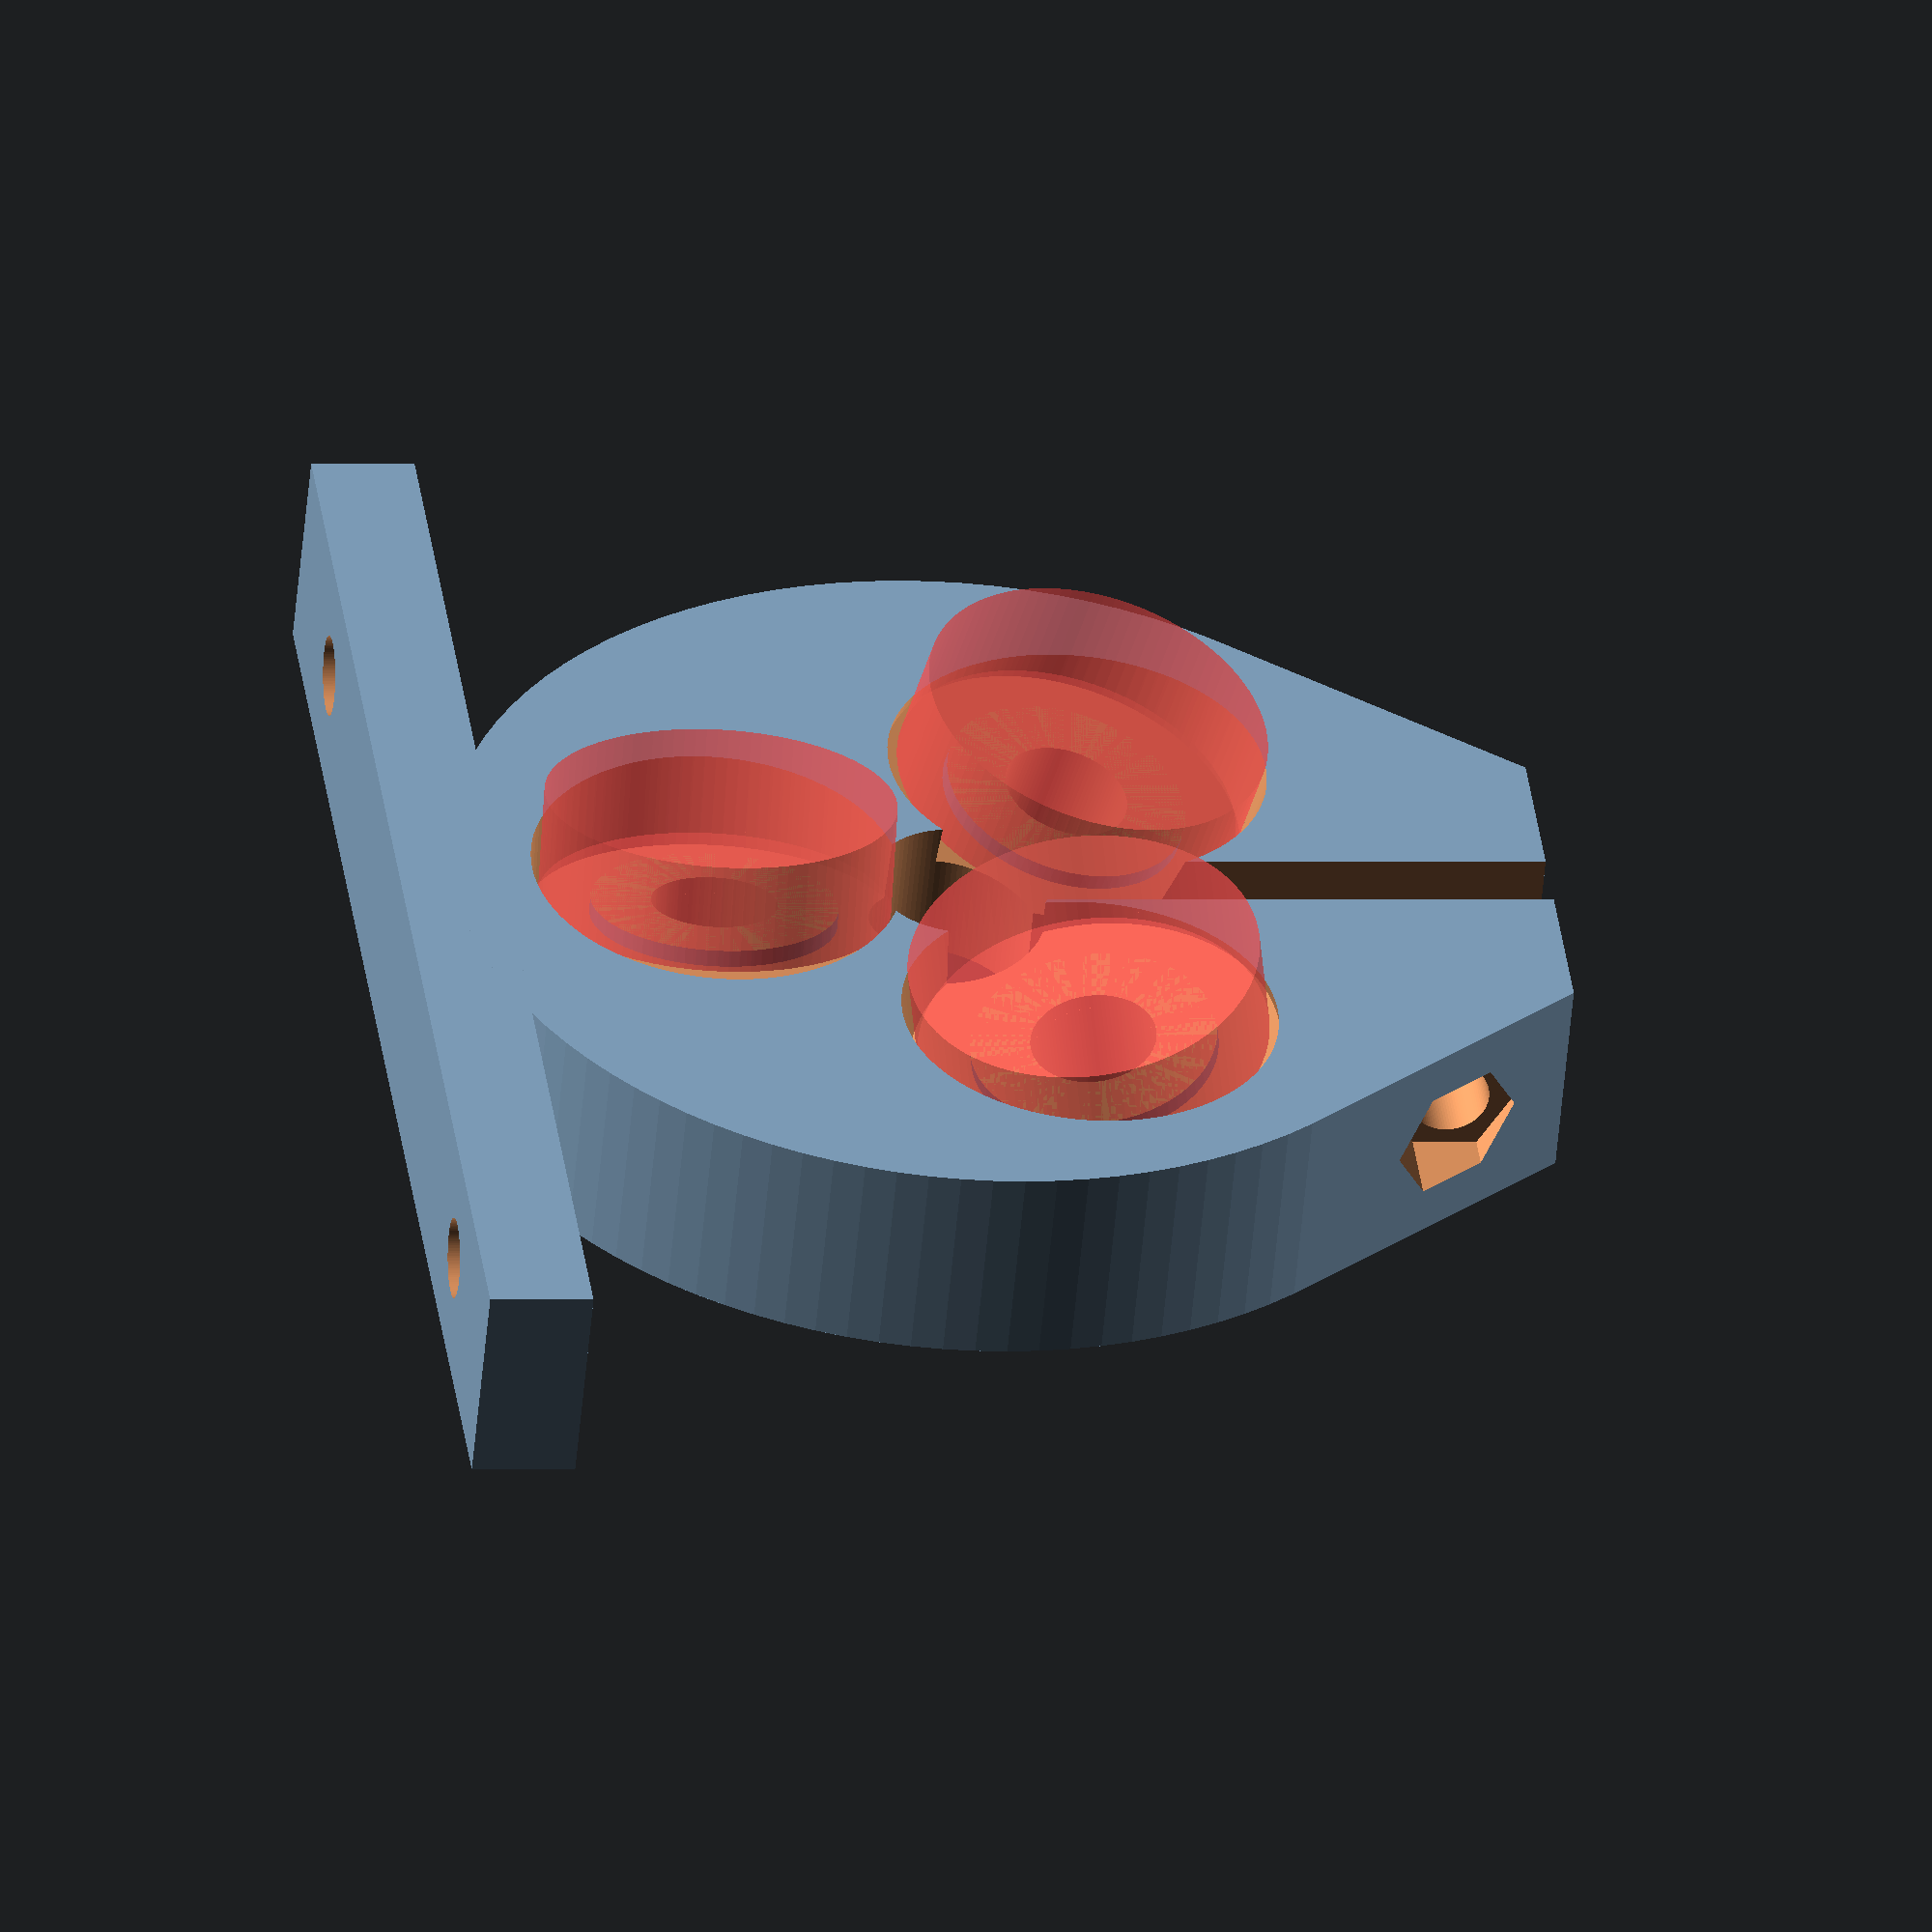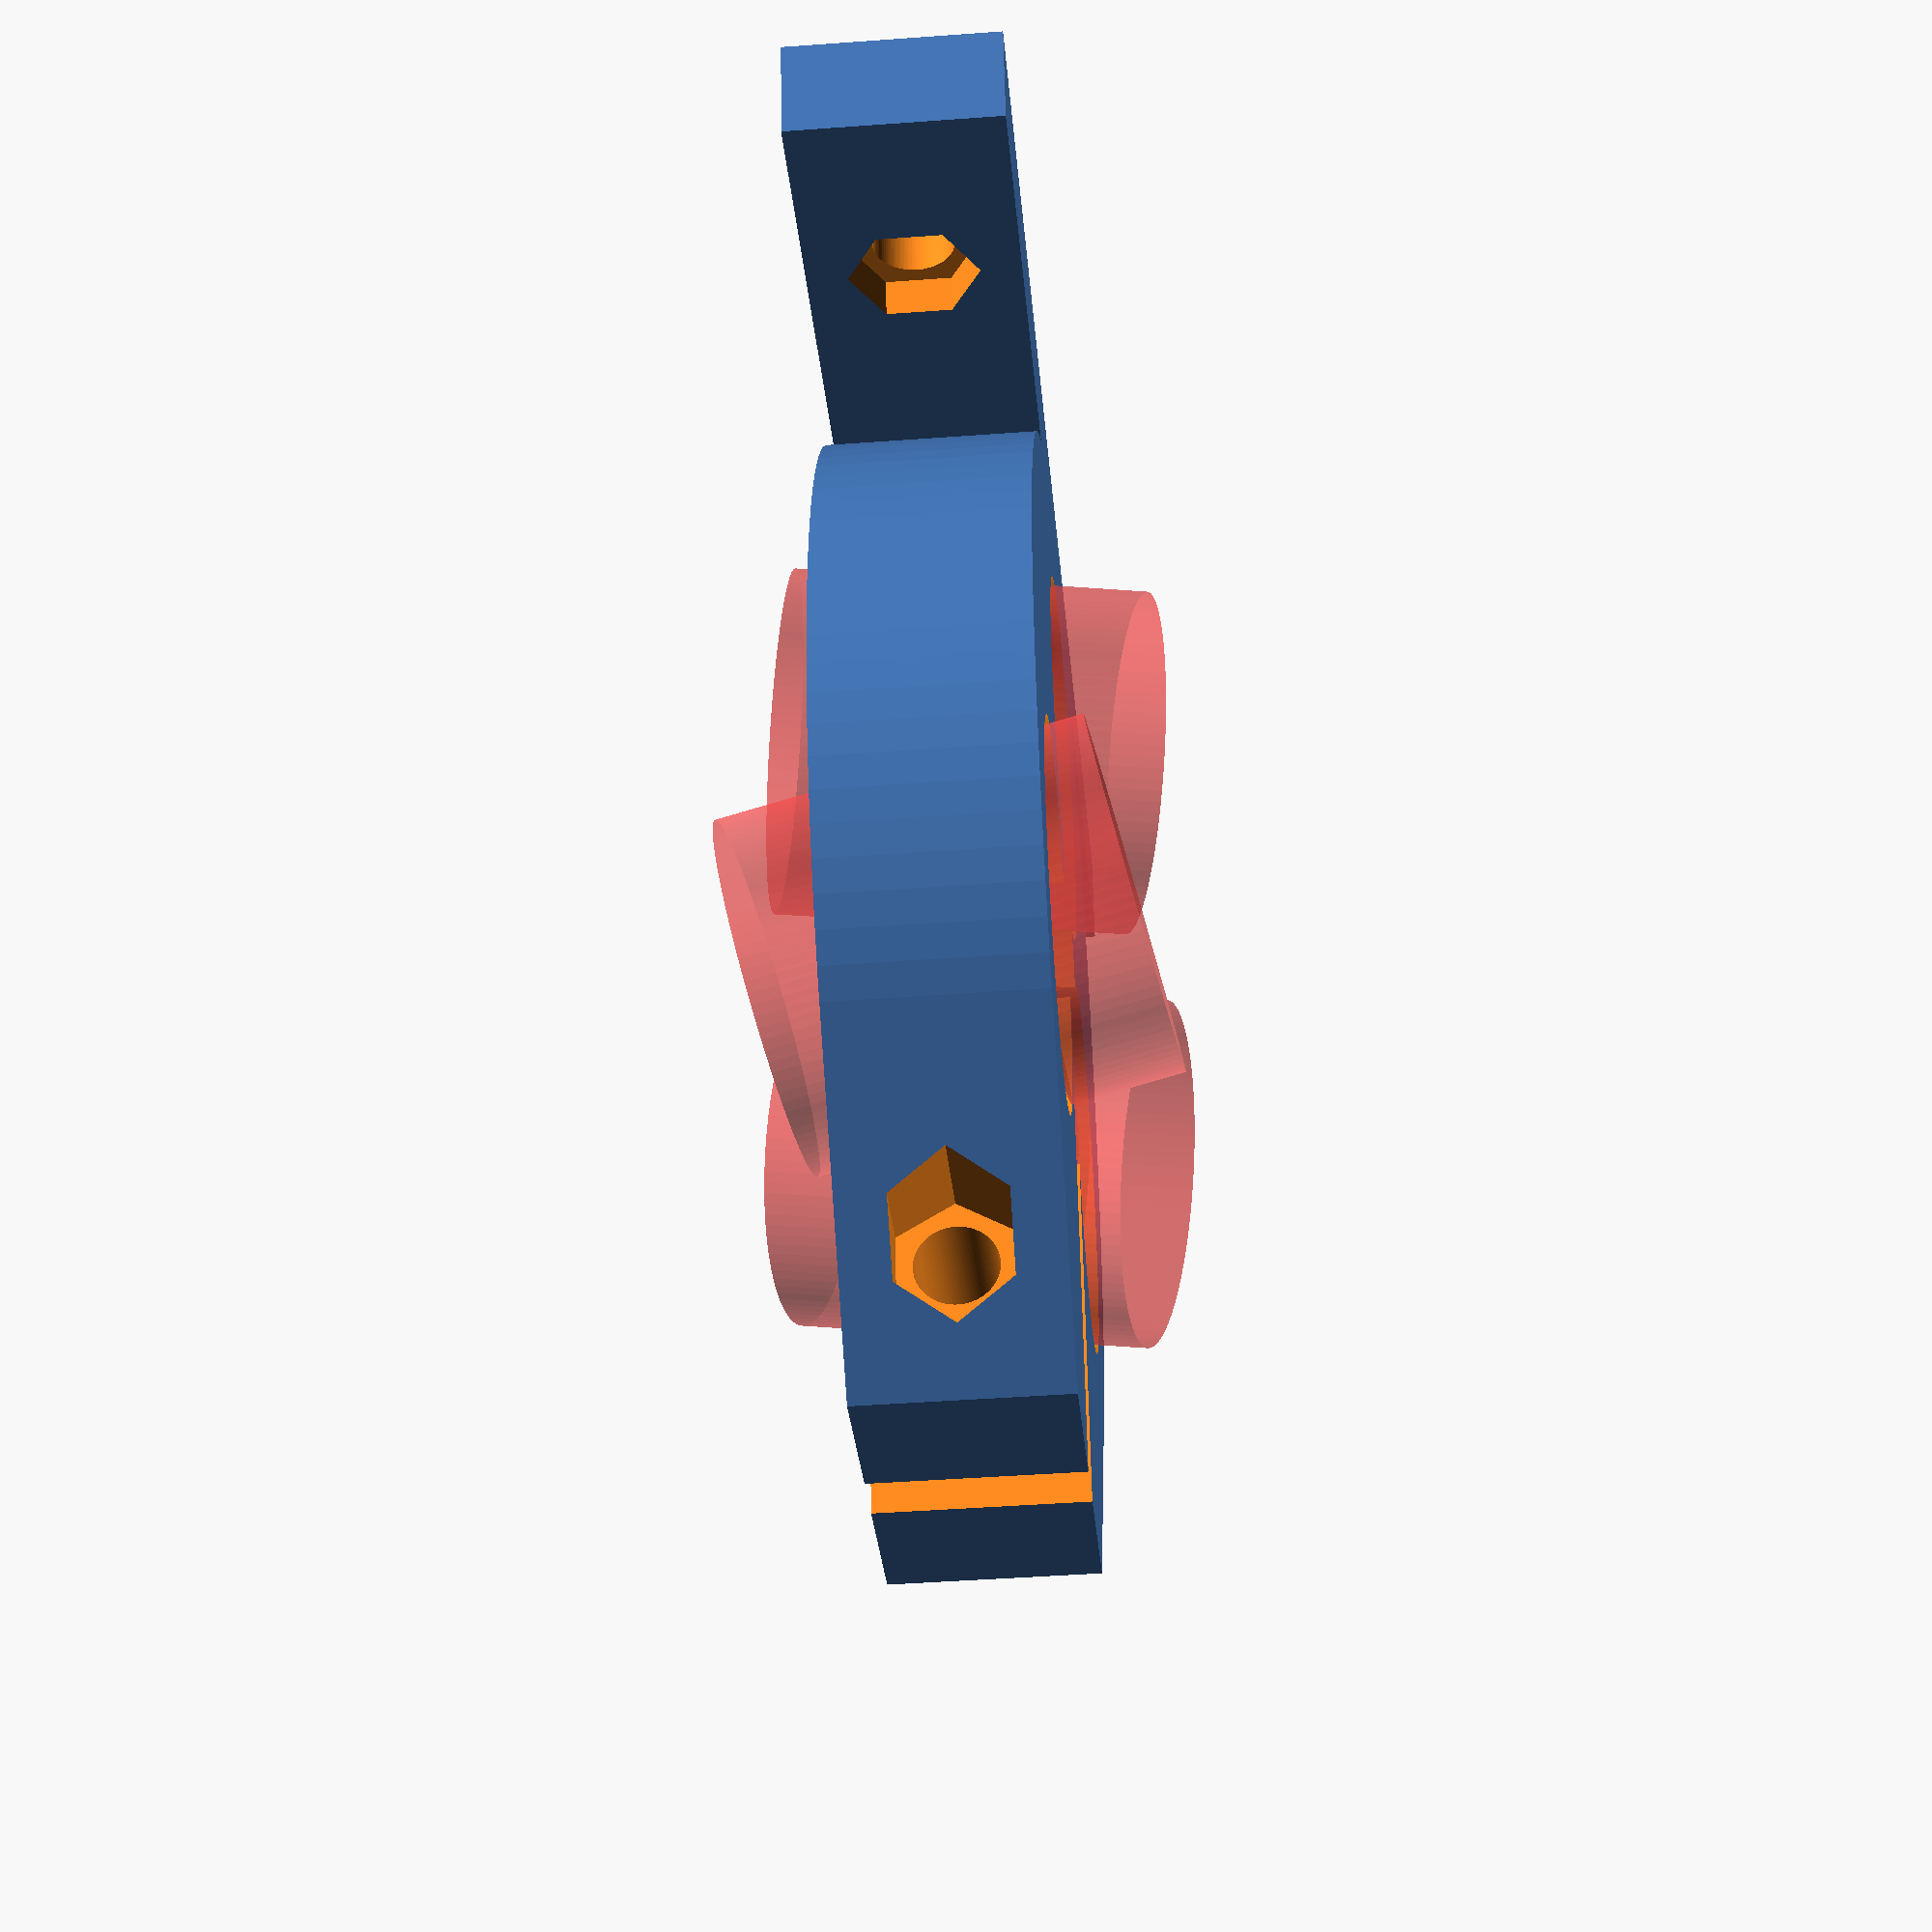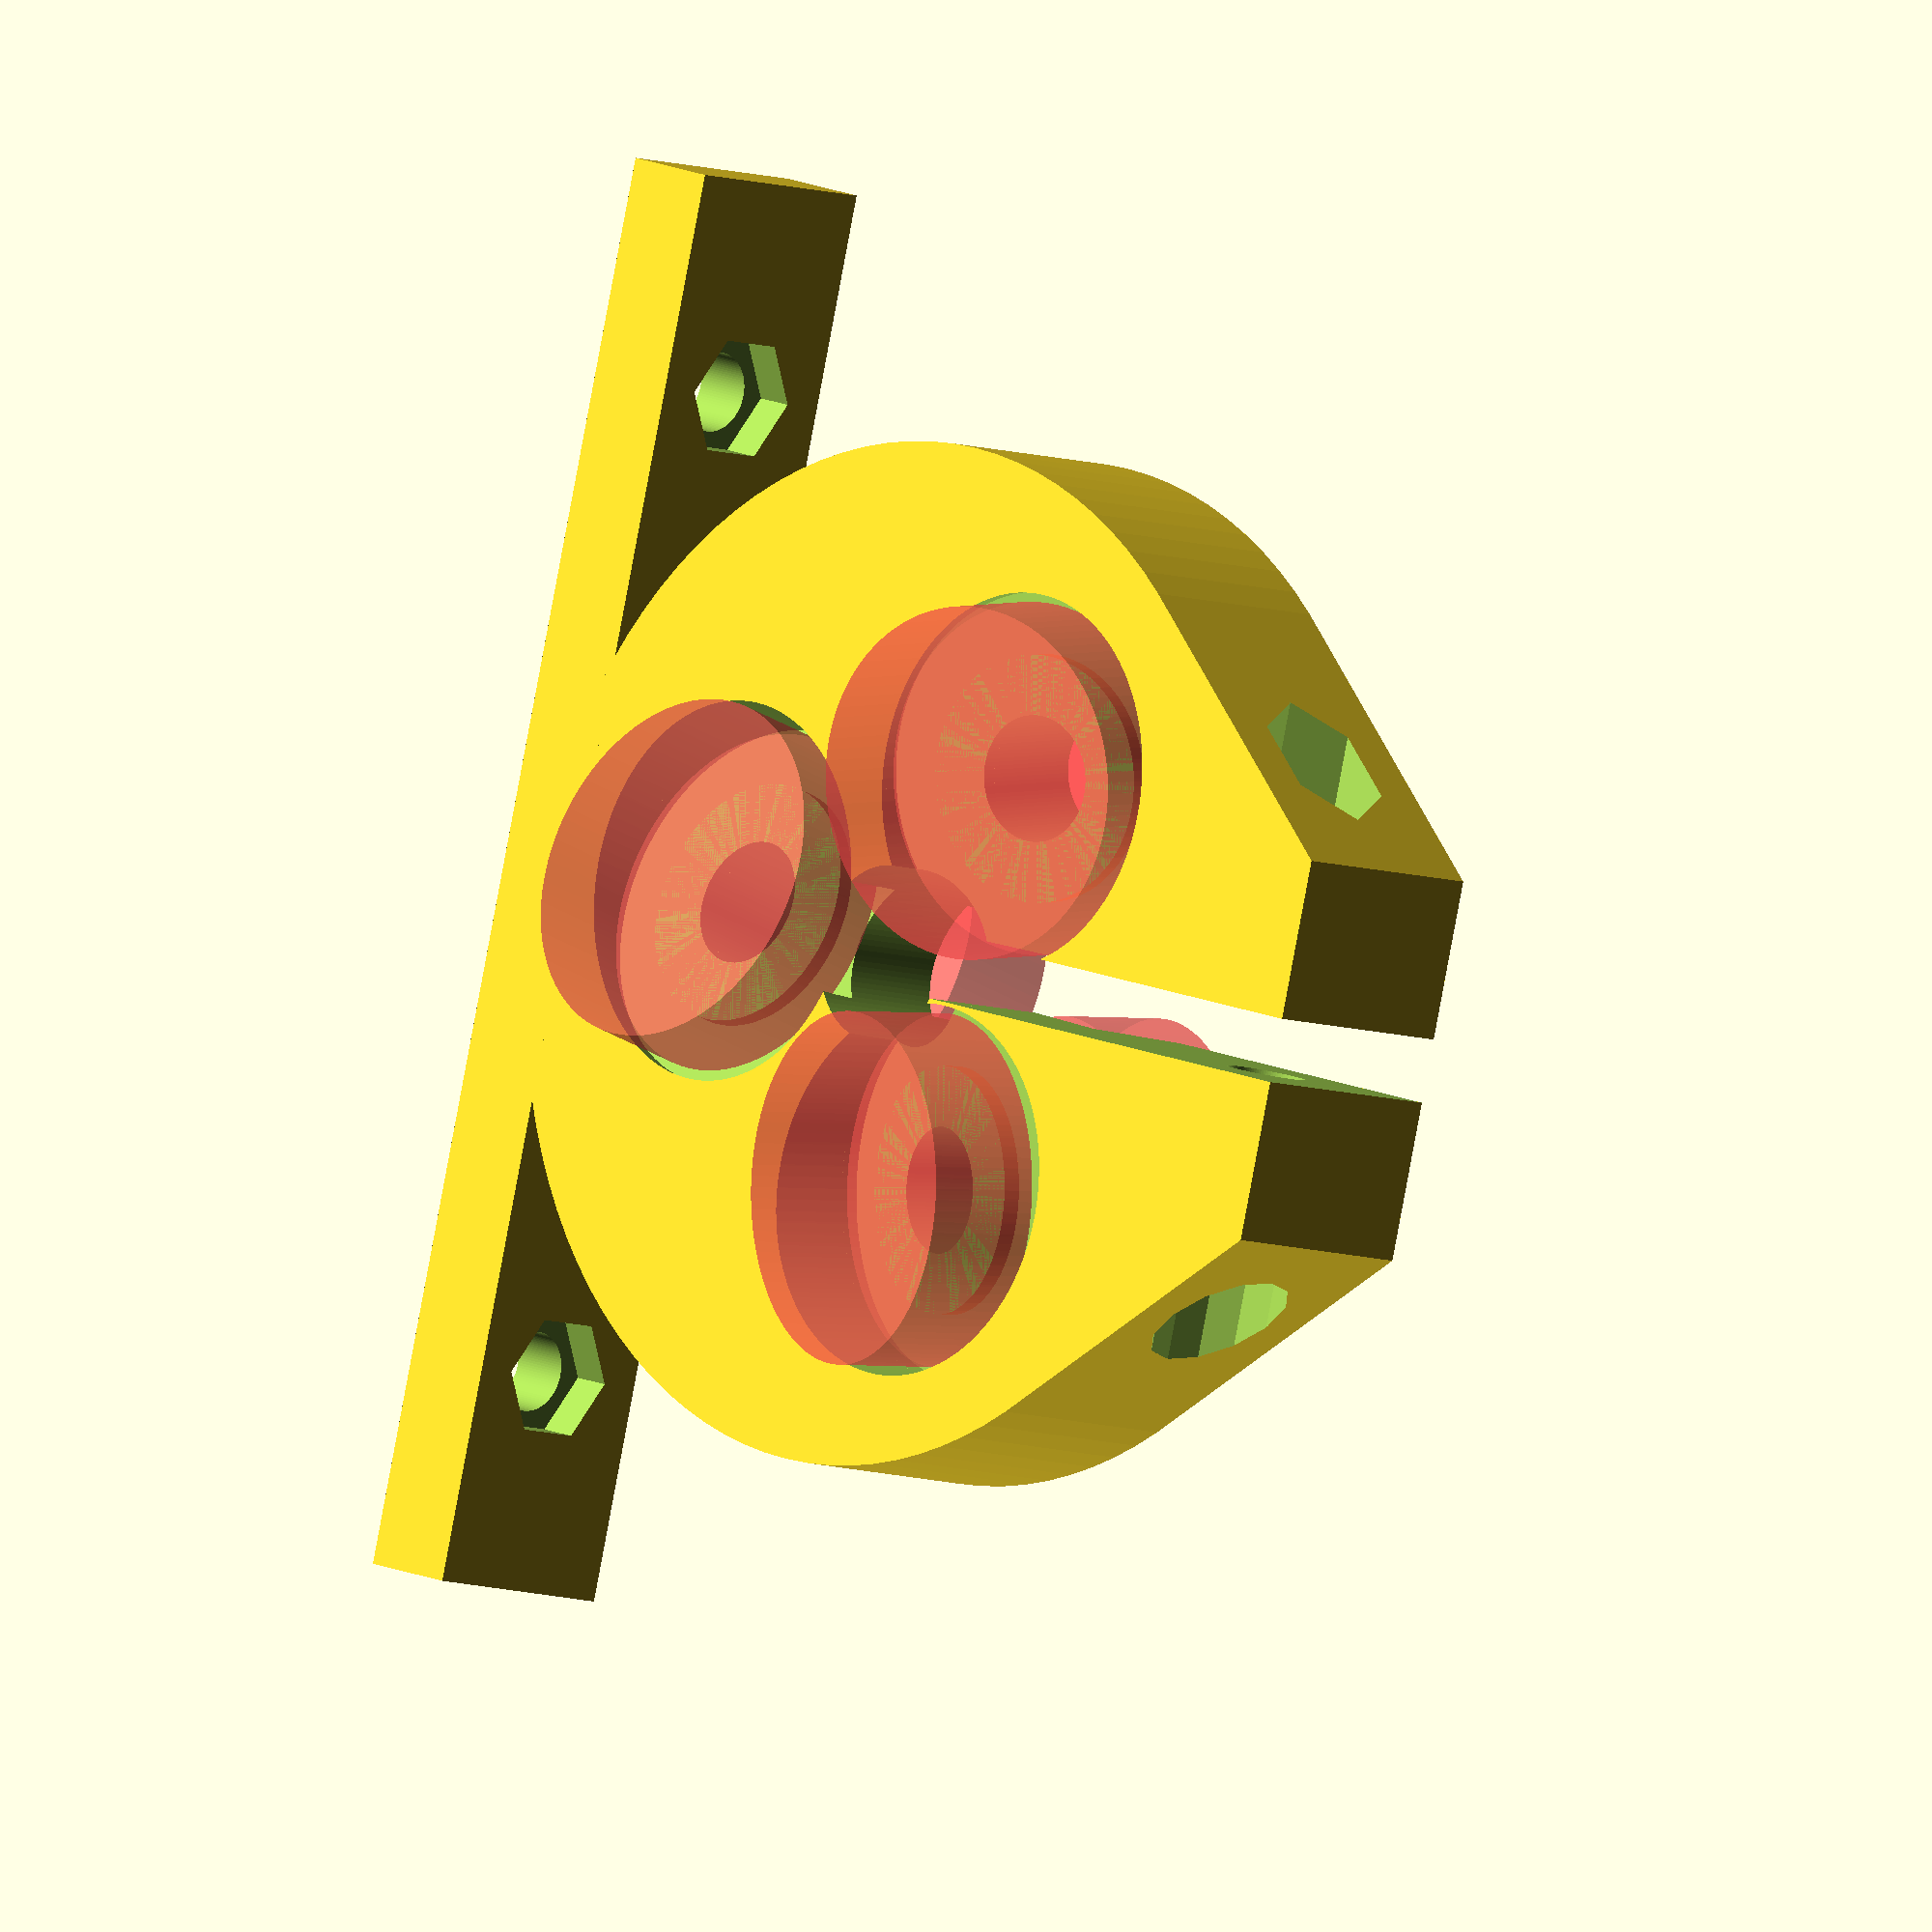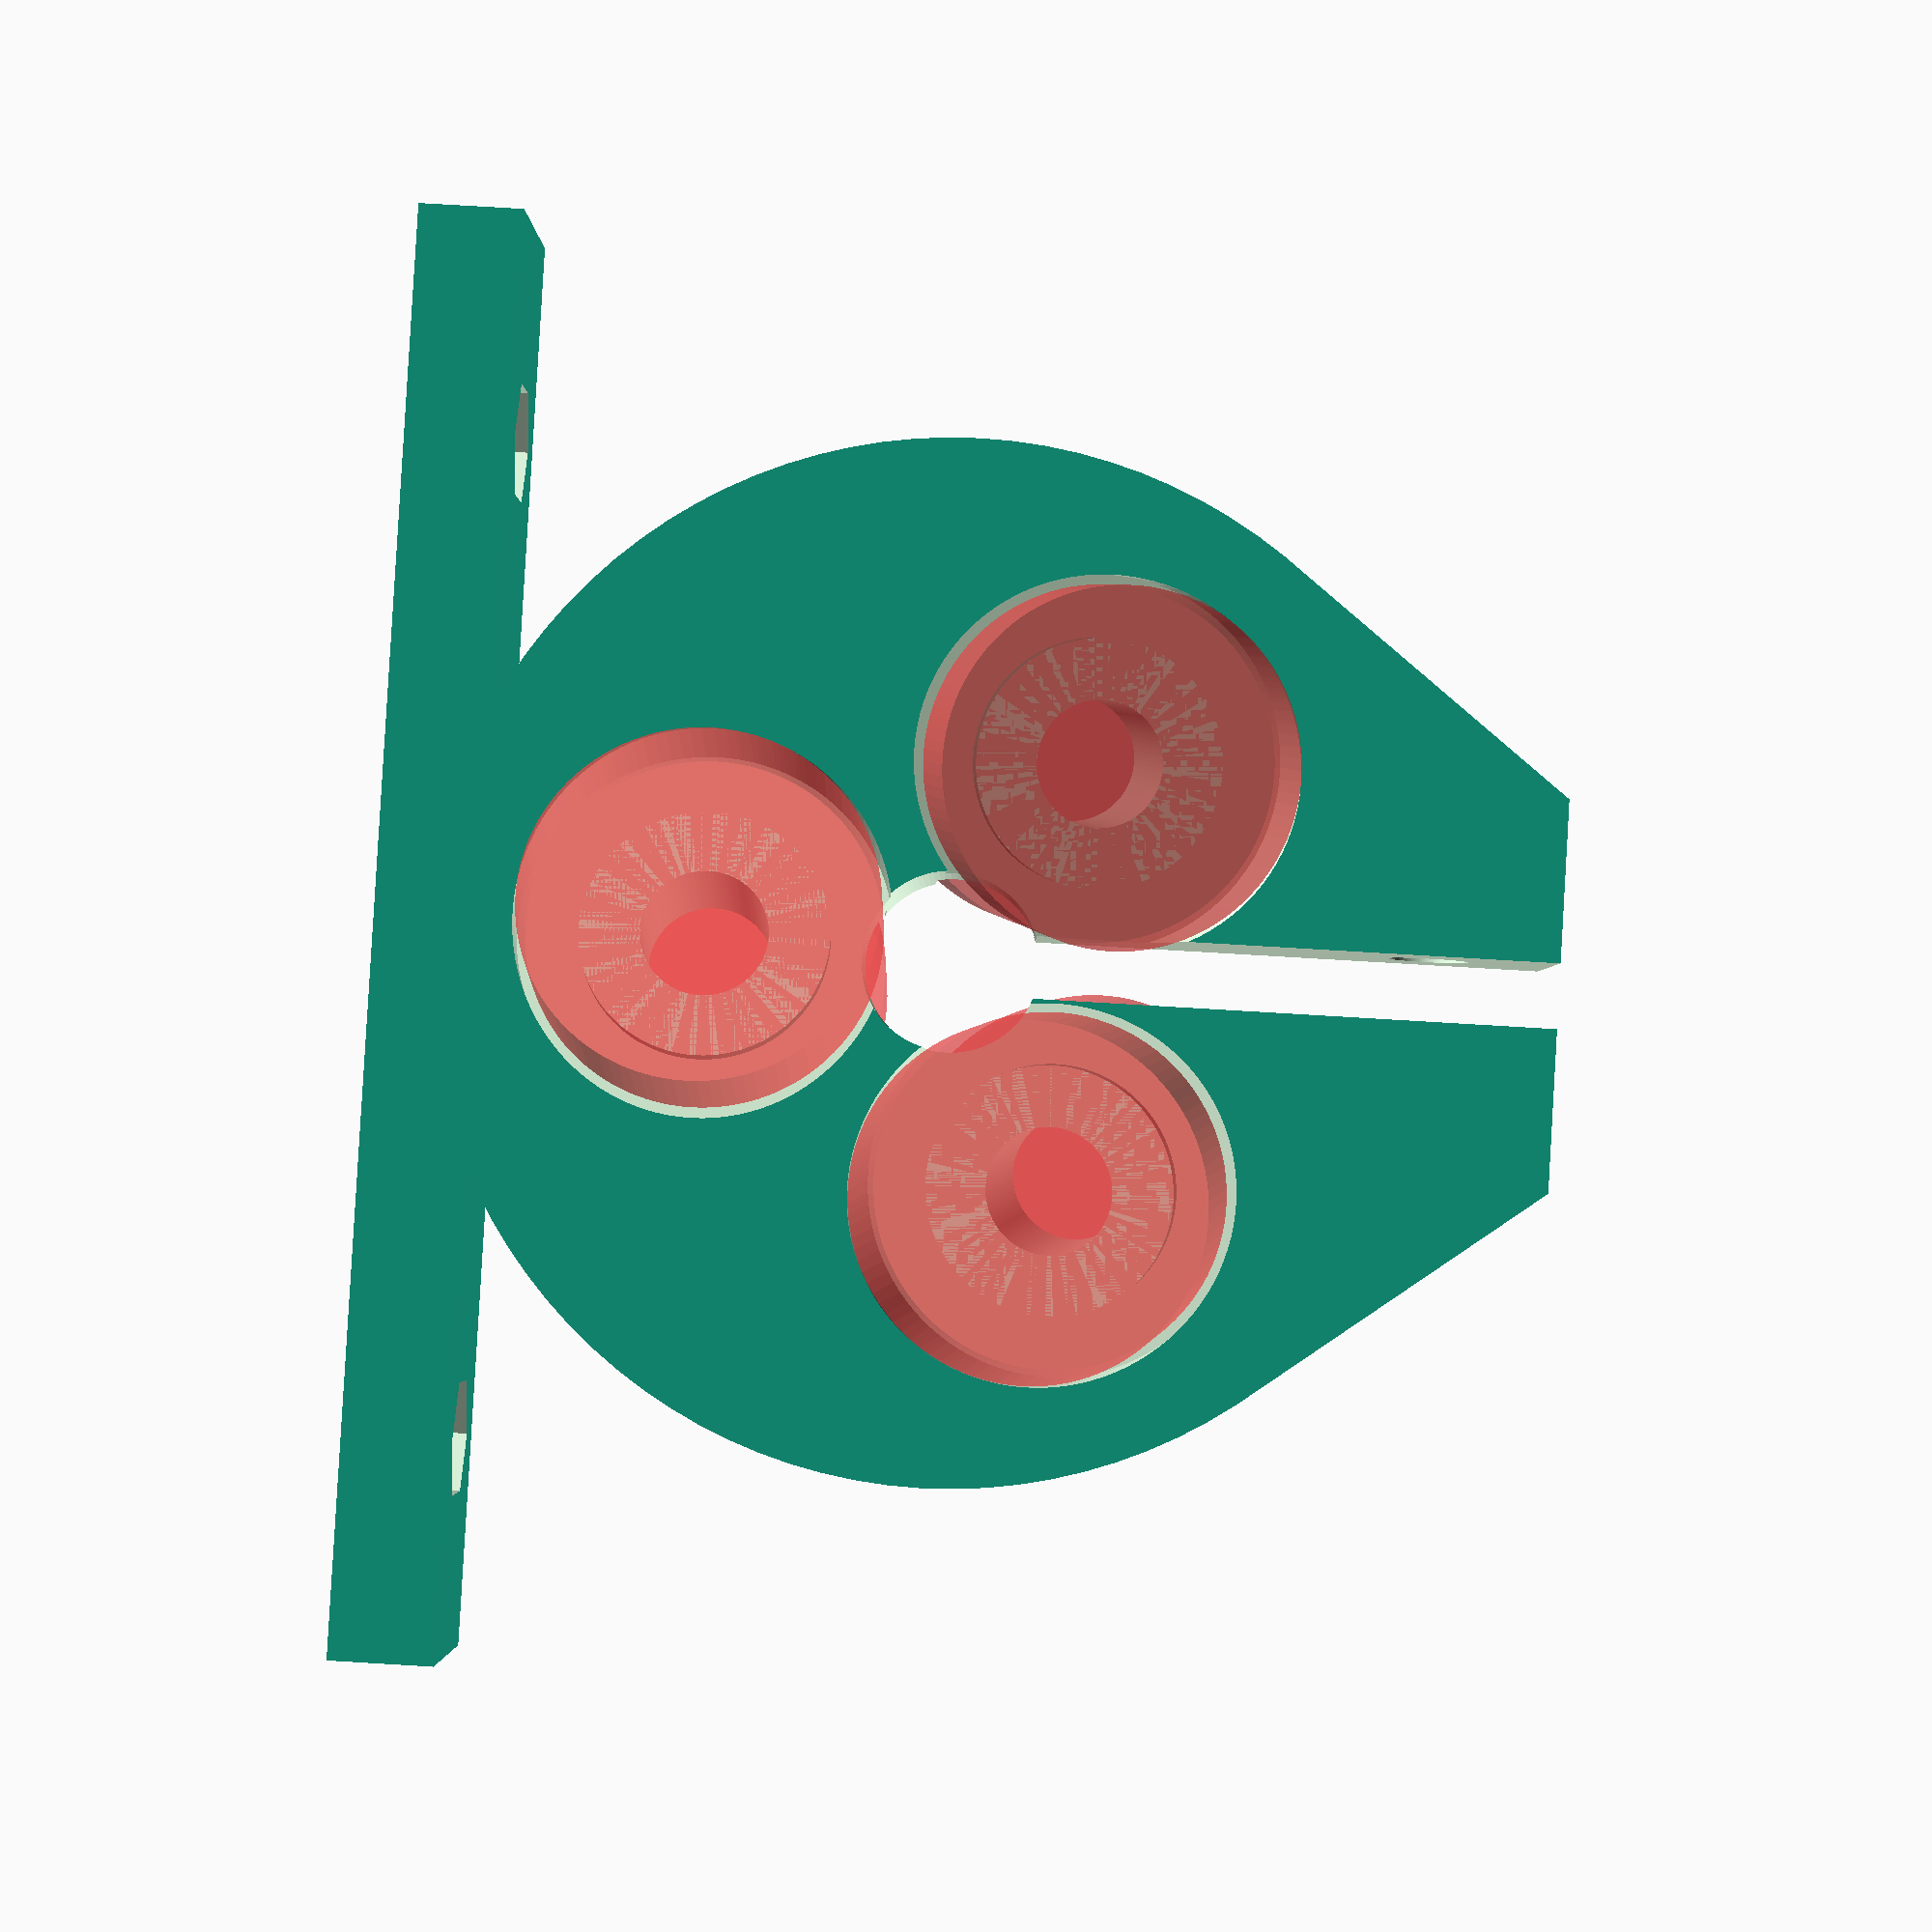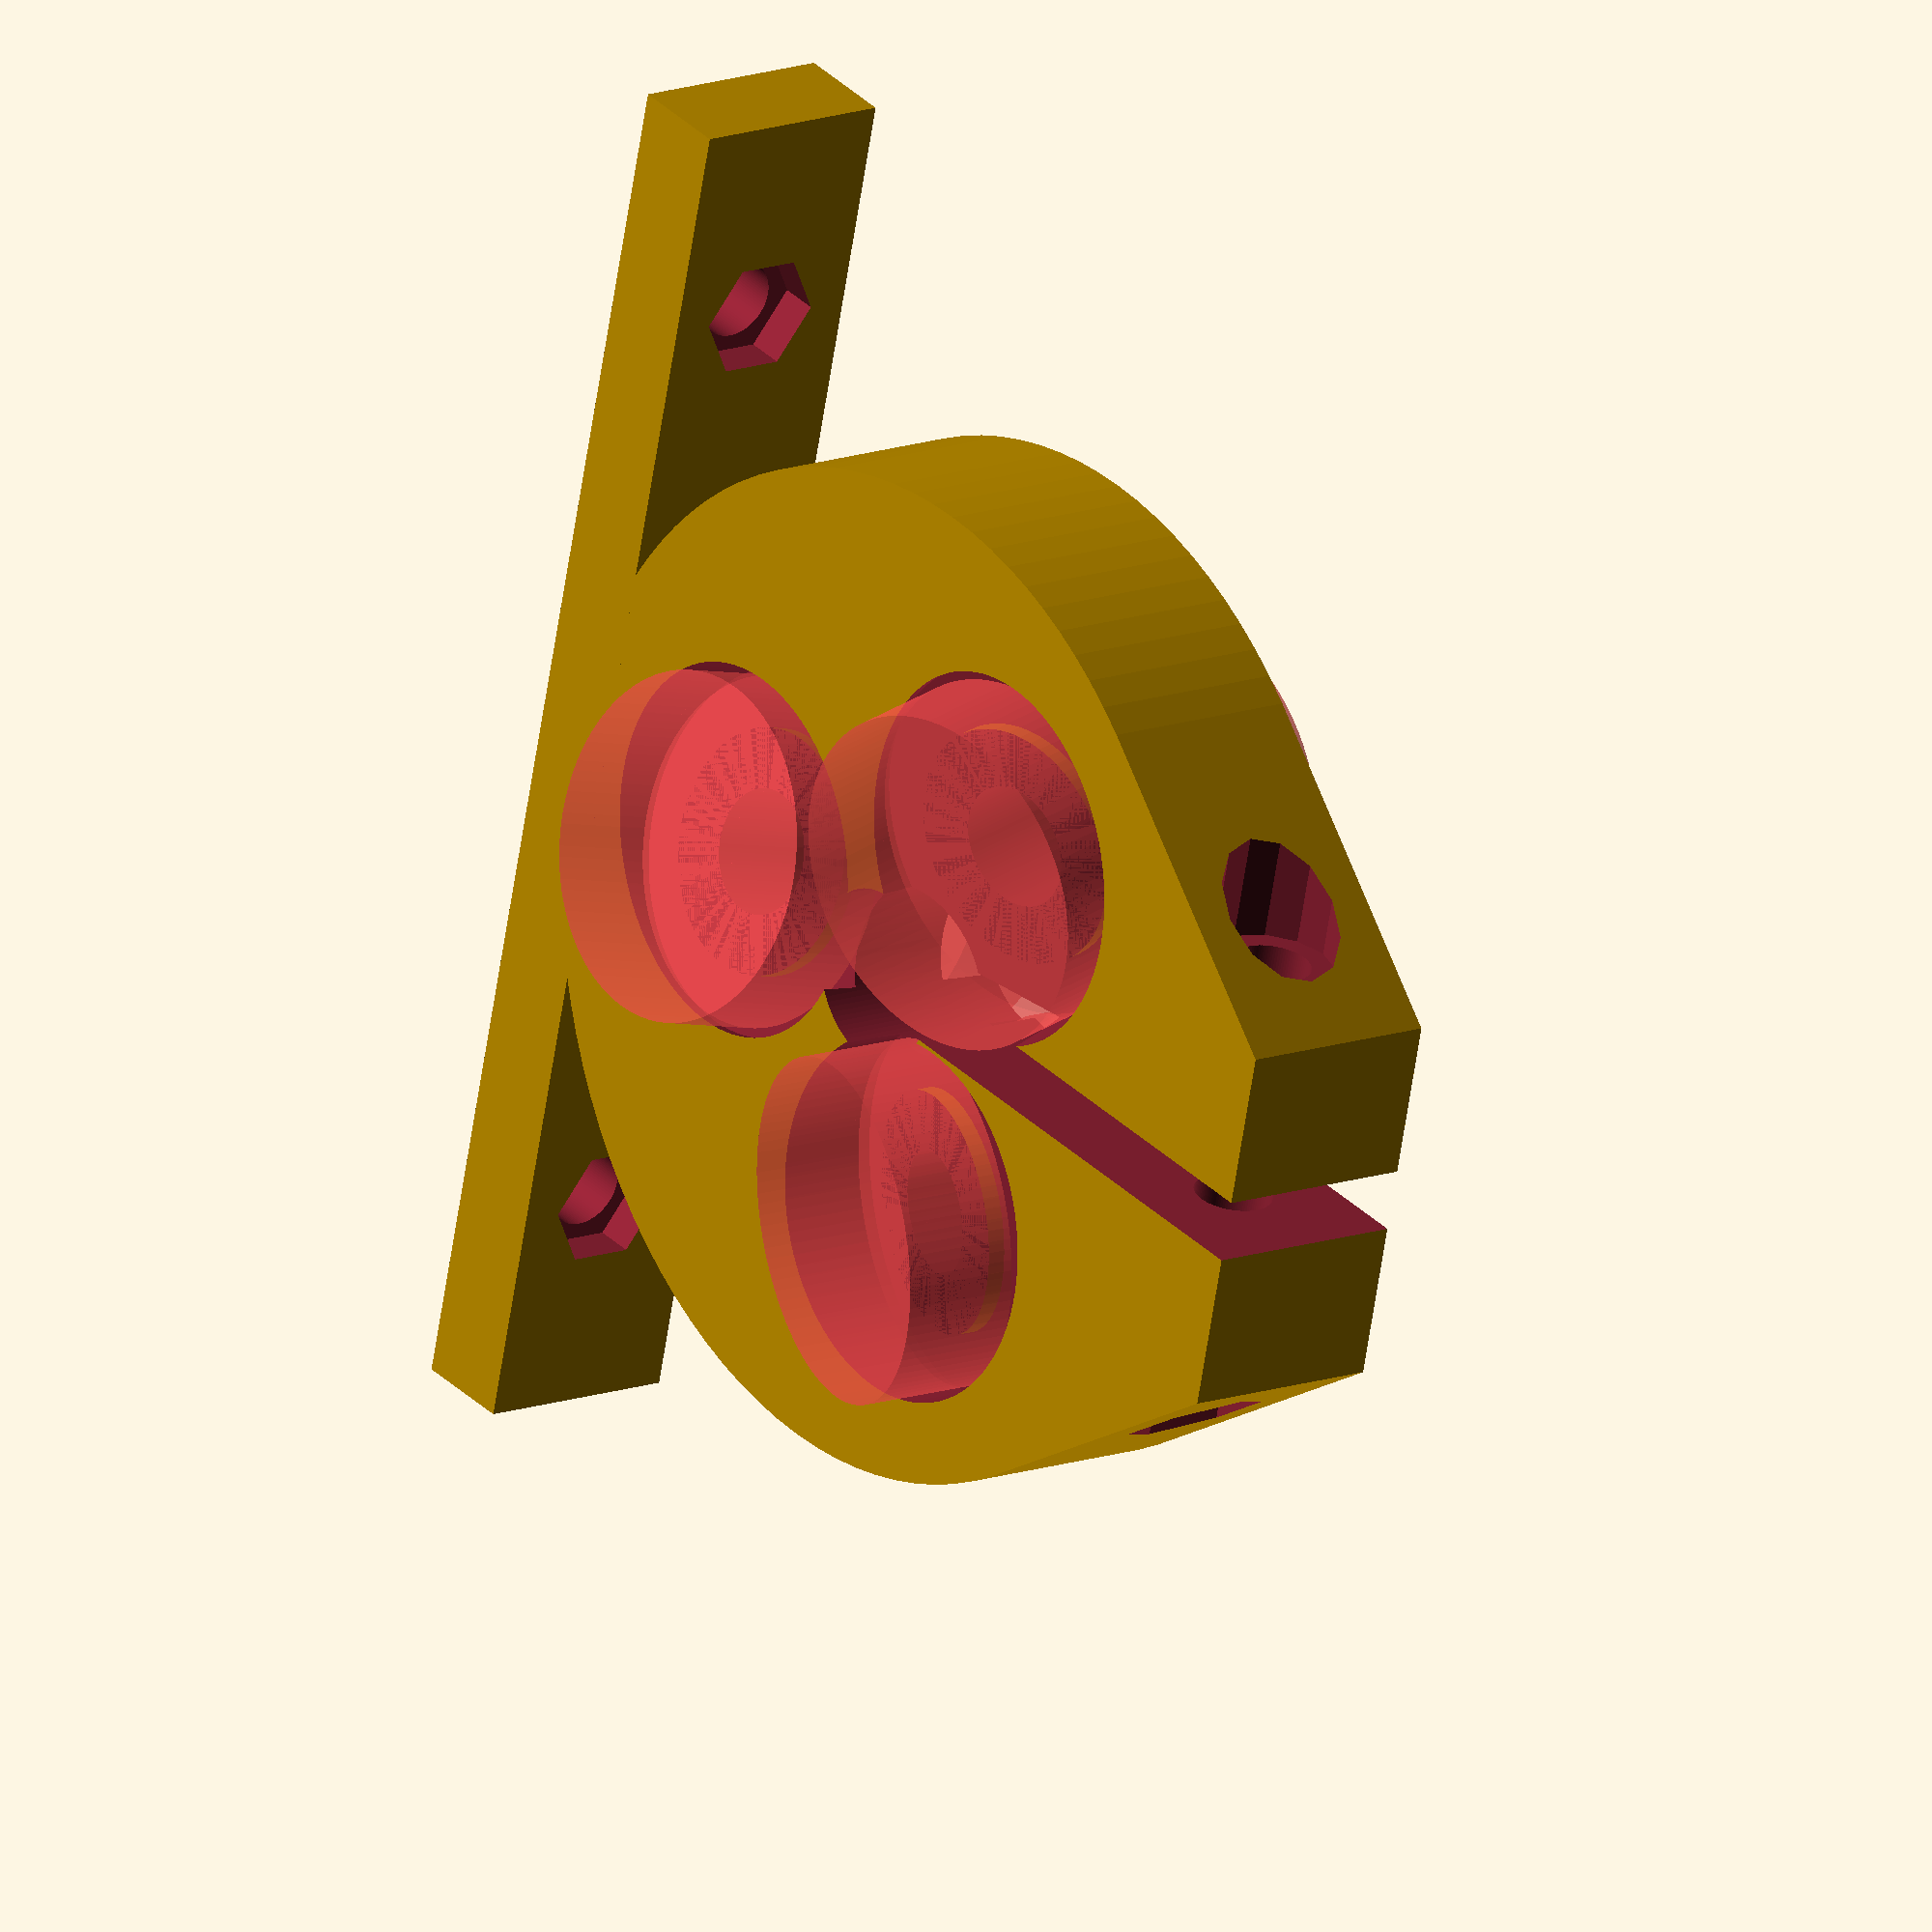
<openscad>
//Created by Austin Floyd
//austin.floyd (at) 3DprintGeeks (dot) com

/* [Rod/Bearings] */
//Show Rod for tweaking bearing offset
showRod=0; // [0:No, 1:Yes]
//Adjust the bearing distance from rod (higher is farther away)
GapTolerance=0.95;
//Bearing Diameter
BearingDia=22;
// Bearing thickness
BearingHeight = 7; 
//Bearing Diameter
BearingInnerDiameter = 7.9;
//Smooth Rod Diameter
RodDiameter = 10;
//desired mm/per rotation
Pitch = 10; 
//Rotates the bearings around the rod
bearingOffset = 30;

/* [Frame] */
//Thickness of the frame
MountHeight = 13;
//Base captive nut (small) outer diameter
BaseNutDiameter = 8;
//Base bolt diameter
BaseBoltDiamter = 5;
//Extra compression nut (small) outer diameter
CompressionNutDiameter = 8;
//Extra compression bolt diameter
CompressionBoltDiameter = 5;
//Extra compression bolt head diameter
CompressionBoltHeadDiameter = 8;
//Bearing center race offset percentage (of bearing height)
BearingRaceOffset = 0.15; // [0, 0.05, 0.1, 0.15, 0.2, 0.25, 0.3, 0.35, 0.4]

/* [Hidden] */
cylFn=100;
RodRadius = RodDiameter/2;
BearingOR = BearingDia / 2;
BearingHoleOD = BearingOR+.6; //Hole for bearing to sit in
bOR2rOR2=RodRadius*2+BearingOR*2;
MountRadius = bOR2rOR2;
bearingTolerance = (RodRadius+BearingOR)* GapTolerance;
Angle = atan(Pitch/(2*PI*RodRadius));
BearingIR = BearingInnerDiameter/2;
BaseNutR = BaseNutDiameter / 2;
BaseBoltR = BaseBoltDiamter / 2;
CompNutR = CompressionNutDiameter / 2;
CompBoltR = CompressionBoltDiameter / 2;
CompBoltHR = CompressionBoltHeadDiameter / 2;
mhD2bhD2 = MountHeight/3+BearingHeight/2;
brOffset = BearingHeight*BearingRaceOffset;//bearing race offset
baseThick = MountHeight*.5;

rotate(-90,[0,1,0])
union() {
if (showRod != 0) {
	translate ([0,0,-30]) rotate ([0,0,0]) color ("green") cylinder (h=60,r=RodRadius, $fn=100);
}

translate ([0,0,0]) difference () {	
	union() {
		hull () {
			translate ([0,0,0]) cylinder (h=MountHeight,r=MountRadius, center=true, $fn=cylFn);
			translate ([bOR2rOR2/2+RodRadius,0,0]) cube ([bOR2rOR2,bOR2rOR2*.75,MountHeight], true);
		}
		translate ([-bOR2rOR2,0,0]) cube ([baseThick, MountRadius*2+25, MountHeight], true); //base
	}
	translate ([(BearingOR*2+RodRadius*4)/2+RodRadius-1,0,0]) cube ([BearingOR*2+RodRadius*4,RodDiameter*.4,MountHeight+2], true);//compression slot cutout

	//spacing around rod
	translate ([0,0,-1]) cylinder (h=MountHeight*2, r=RodRadius+.5, center=true, $fn=cylFn);

	for(bearingNum=[1:3]) {
		rotate(-bearingOffset+bearingNum*360/3,[0,0,1])
		translate([0,bearingTolerance,0])
		topBearing(bearingNum==1 ? 44 :(bearingNum==2 ? 164 : 284));
		
		//rotate(bearingOffset+bearingNum*360/3,[0,0,1])
		rotate(-bearingOffset+bearingNum*360/3,[0,0,1])
		translate([0,bearingTolerance,0])
		bottomBearing(bearingNum==1 ? 83 :(bearingNum==2 ? 203 : 323));
	}
	//base bolt hole
	translate ([-bOR2rOR2+baseThick/2,MountRadius/2+15,0]) rotate ([0,90,0]) cylinder (h=baseThick*3,r=BaseBoltR, center=true, $fn=cylFn);
	//base bolt hole
	translate ([-bOR2rOR2+baseThick/2,-MountRadius/2-15,0]) rotate ([0,90,0]) cylinder (h=baseThick*3,r=BaseBoltR, center=true, $fn=cylFn);
	//base captive nut
	translate ([-bOR2rOR2+baseThick/2,MountRadius/2+15,0]) rotate ([0,90,0])  cylinder (h=5,r=BaseNutR, center=true, $fn=6);
	//base captive nut 
	translate ([-bOR2rOR2+baseThick/2,-MountRadius/2-15,0]) rotate ([0,90,0]) cylinder (h=5,r=BaseNutR, center=true, $fn=6);
	
	//compression bolt
	translate ([bOR2rOR2-RodRadius/2,0,0]) rotate ([90,0,0]) cylinder (h=bOR2rOR2*2,r=CompBoltR, center=true, $fn=cylFn);
	translate ([bOR2rOR2-RodRadius/2,-bOR2rOR2*.75,0]) rotate ([90,0,0]) cylinder (h=RodDiameter*2,r=CompNutR, center=true, $fn=6);
	translate ([bOR2rOR2-RodRadius/2,bOR2rOR2*.75,0]) rotate ([90,0,0]) cylinder (h=RodDiameter*2,r=CompBoltHR, center=true, $fn=12);
}
}

module topBearing(zAngle) {
	rotate([0,Angle*.71,0])
	union () {
		translate ([0,0,MountHeight/2]) cylinder (h=MountHeight*4, r=BearingIR, center = true, $fn=cylFn);//bearing bolt hole
		translate ([0,0,mhD2bhD2]) cylinder (h=BearingHeight, r=BearingHoleOD, center = true, $fn=cylFn);
		#translate ([0,0,mhD2bhD2]) cylinder (h=BearingHeight, r=BearingOR, center = true, $fn=cylFn);//bearing
		difference() { //raise center bearing race
			translate ([0,0,mhD2bhD2-brOffset]) cylinder (h=BearingHeight, r=BearingHoleOD, center = true, $fn=cylFn);
			translate ([0,0,mhD2bhD2-brOffset]) cylinder (h=BearingHeight, r=BearingHoleOD/1.5, center = true, $fn=cylFn);
		}
	}
}

module bottomBearing(zAngle) {
	rotate([0,Angle*.71,0])	
 	union () {
		translate ([0,0,-mhD2bhD2])  cylinder (h=BearingHeight, r=BearingHoleOD, center=true, $fn=cylFn);
		#translate ([0,0,-mhD2bhD2]) cylinder (h=BearingHeight, r=BearingOR, center=true, $fn=cylFn); //bearing
		difference() {
			translate ([0,0,-mhD2bhD2+brOffset]) cylinder (h=BearingHeight, r=BearingHoleOD, center = true, $fn=cylFn);
			translate ([0,0,-mhD2bhD2+brOffset]) cylinder (h=BearingHeight, r=BearingHoleOD/1.5, center = true, $fn=cylFn);
		}
	}
}
</openscad>
<views>
elev=359.5 azim=54.8 roll=261.2 proj=o view=solid
elev=121.9 azim=355.4 roll=181.2 proj=p view=wireframe
elev=167.4 azim=14.2 roll=221.6 proj=o view=solid
elev=282.6 azim=259.6 roll=273.4 proj=p view=solid
elev=327.8 azim=10.8 roll=323.8 proj=o view=wireframe
</views>
